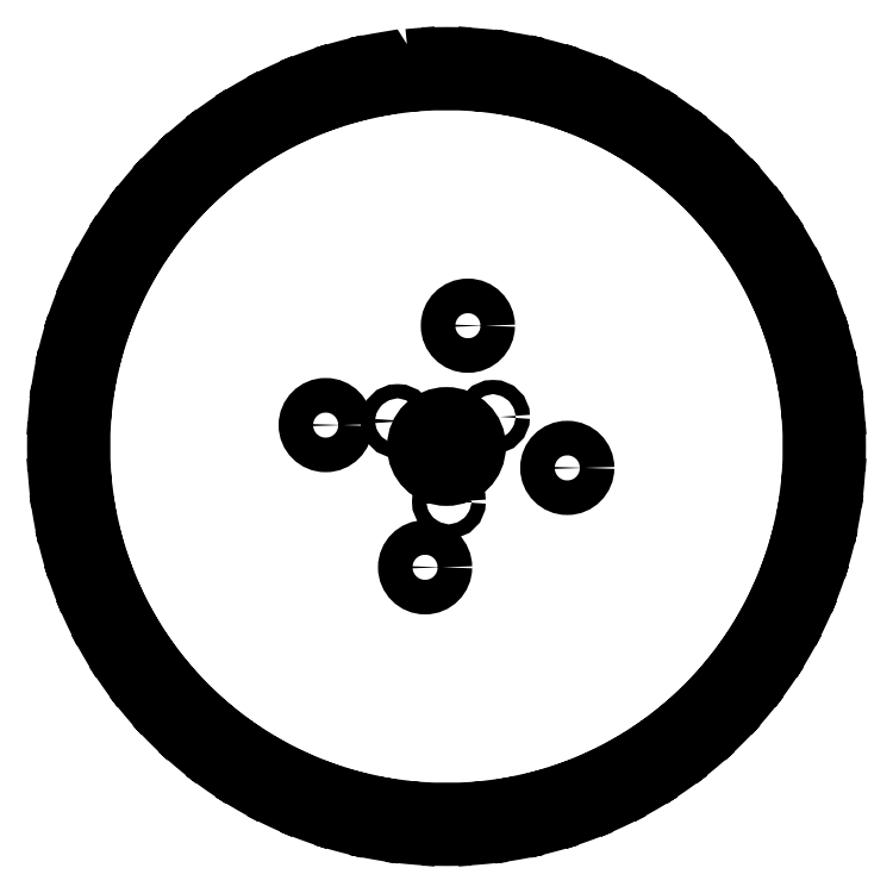
<metadata>
{"format":"dxf","ext":"dxf","renderer":"ezdxf+matplotlib","layout":"modelspace","background":"white","min_lineweight":24,"dpi":150}
</metadata>
<code>
0
SECTION
2
ENTITIES
0
POLYLINE
8
0
66
     1
10
0
20
0
30
0
70
     1
0
VERTEX
8
0
10
-0.1612
20
1.636
30
0
42
0.04534
0
VERTEX
8
0
10
-0.1849
20
1.534
30
0
42
0.005454
0
VERTEX
8
0
10
-0.2183
20
1.529
30
0
42
0.04534
0
VERTEX
8
0
10
-0.2678
20
1.622
30
0
42
0.005454
0
VERTEX
8
0
10
-0.3032
20
1.616
30
0
42
0.04534
0
VERTEX
8
0
10
-0.3179
20
1.512
30
0
42
0.005454
0
VERTEX
8
0
10
-0.3508
20
1.504
30
0
42
0.04534
0
VERTEX
8
0
10
-0.4082
20
1.593
30
0
42
0.005454
0
VERTEX
8
0
10
-0.4429
20
1.584
30
0
42
0.04534
0
VERTEX
8
0
10
-0.4484
20
1.478
30
0
42
0.005454
0
VERTEX
8
0
10
-0.4805
20
1.468
30
0
42
0.04534
0
VERTEX
8
0
10
-0.5455
20
1.551
30
0
42
0.005454
0
VERTEX
8
0
10
-0.5792
20
1.539
30
0
42
0.04534
0
VERTEX
8
0
10
-0.5755
20
1.433
30
0
42
0.005454
0
VERTEX
8
0
10
-0.6067
20
1.421
30
0
42
0.04534
0
VERTEX
8
0
10
-0.6786
20
1.498
30
0
42
0.005454
0
VERTEX
8
0
10
-0.7111
20
1.483
30
0
42
0.04534
0
VERTEX
8
0
10
-0.6983
20
1.378
30
0
42
0.005454
0
VERTEX
8
0
10
-0.7282
20
1.362
30
0
42
0.04534
0
VERTEX
8
0
10
-0.8066
20
1.433
30
0
42
0.005454
0
VERTEX
8
0
10
-0.8376
20
1.415
30
0
42
0.04534
0
VERTEX
8
0
10
-0.8157
20
1.312
30
0
42
0.005454
0
VERTEX
8
0
10
-0.8441
20
1.294
30
0
42
0.04534
0
VERTEX
8
0
10
-0.9284
20
1.357
30
0
42
0.005454
0
VERTEX
8
0
10
-0.9578
20
1.337
30
0
42
0.04534
0
VERTEX
8
0
10
-0.9269
20
1.236
30
0
42
0.005454
0
VERTEX
8
0
10
-0.9537
20
1.215
30
0
42
0.04534
0
VERTEX
8
0
10
-1.043
20
1.271
30
0
42
0.005454
0
VERTEX
8
0
10
-1.071
20
1.248
30
0
42
0.04534
0
VERTEX
8
0
10
-1.031
20
1.15
30
0
42
0.005454
0
VERTEX
8
0
10
-1.056
20
1.127
30
0
42
0.04534
0
VERTEX
8
0
10
-1.15
20
1.175
30
0
42
0.005454
0
VERTEX
8
0
10
-1.175
20
1.15
30
0
42
0.04534
0
VERTEX
8
0
10
-1.127
20
1.056
30
0
42
0.005454
0
VERTEX
8
0
10
-1.15
20
1.031
30
0
42
0.04534
0
VERTEX
8
0
10
-1.248
20
1.071
30
0
42
0.005454
0
VERTEX
8
0
10
-1.271
20
1.043
30
0
42
0.04534
0
VERTEX
8
0
10
-1.215
20
0.9537
30
0
42
0.005454
0
VERTEX
8
0
10
-1.236
20
0.9269
30
0
42
0.04534
0
VERTEX
8
0
10
-1.337
20
0.9578
30
0
42
0.005454
0
VERTEX
8
0
10
-1.357
20
0.9284
30
0
42
0.04534
0
VERTEX
8
0
10
-1.294
20
0.8441
30
0
42
0.005454
0
VERTEX
8
0
10
-1.312
20
0.8157
30
0
42
0.04534
0
VERTEX
8
0
10
-1.415
20
0.8376
30
0
42
0.005454
0
VERTEX
8
0
10
-1.433
20
0.8066
30
0
42
0.04534
0
VERTEX
8
0
10
-1.362
20
0.7282
30
0
42
0.005454
0
VERTEX
8
0
10
-1.378
20
0.6983
30
0
42
0.04534
0
VERTEX
8
0
10
-1.483
20
0.7111
30
0
42
0.005454
0
VERTEX
8
0
10
-1.498
20
0.6786
30
0
42
0.04534
0
VERTEX
8
0
10
-1.421
20
0.6067
30
0
42
0.005454
0
VERTEX
8
0
10
-1.433
20
0.5755
30
0
42
0.04534
0
VERTEX
8
0
10
-1.539
20
0.5792
30
0
42
0.005454
0
VERTEX
8
0
10
-1.551
20
0.5455
30
0
42
0.04534
0
VERTEX
8
0
10
-1.468
20
0.4805
30
0
42
0.005454
0
VERTEX
8
0
10
-1.478
20
0.4484
30
0
42
0.04534
0
VERTEX
8
0
10
-1.584
20
0.4429
30
0
42
0.005454
0
VERTEX
8
0
10
-1.593
20
0.4082
30
0
42
0.04534
0
VERTEX
8
0
10
-1.504
20
0.3508
30
0
42
0.005454
0
VERTEX
8
0
10
-1.512
20
0.3179
30
0
42
0.04534
0
VERTEX
8
0
10
-1.616
20
0.3032
30
0
42
0.005454
0
VERTEX
8
0
10
-1.622
20
0.2678
30
0
42
0.04534
0
VERTEX
8
0
10
-1.529
20
0.2183
30
0
42
0.005454
0
VERTEX
8
0
10
-1.534
20
0.1849
30
0
42
0.04534
0
VERTEX
8
0
10
-1.636
20
0.1612
30
0
42
0.005454
0
VERTEX
8
0
10
-1.639
20
0.1254
30
0
42
0.04534
0
VERTEX
8
0
10
-1.542
20
0.08421
30
0
42
0.005454
0
VERTEX
8
0
10
-1.544
20
0.05054
30
0
42
0.04534
0
VERTEX
8
0
10
-1.644
20
0.01794
30
0
42
0.005454
0
VERTEX
8
0
10
-1.644
20
-0.01794
30
0
42
0.04534
0
VERTEX
8
0
10
-1.544
20
-0.05054
30
0
42
0.005454
0
VERTEX
8
0
10
-1.542
20
-0.08421
30
0
42
0.04534
0
VERTEX
8
0
10
-1.639
20
-0.1254
30
0
42
0.005454
0
VERTEX
8
0
10
-1.636
20
-0.1612
30
0
42
0.04534
0
VERTEX
8
0
10
-1.534
20
-0.1849
30
0
42
0.005454
0
VERTEX
8
0
10
-1.529
20
-0.2183
30
0
42
0.04534
0
VERTEX
8
0
10
-1.622
20
-0.2678
30
0
42
0.005454
0
VERTEX
8
0
10
-1.616
20
-0.3032
30
0
42
0.04534
0
VERTEX
8
0
10
-1.512
20
-0.3179
30
0
42
0.005454
0
VERTEX
8
0
10
-1.504
20
-0.3508
30
0
42
0.04534
0
VERTEX
8
0
10
-1.593
20
-0.4082
30
0
42
0.005454
0
VERTEX
8
0
10
-1.584
20
-0.4429
30
0
42
0.04534
0
VERTEX
8
0
10
-1.478
20
-0.4484
30
0
42
0.005454
0
VERTEX
8
0
10
-1.468
20
-0.4805
30
0
42
0.04534
0
VERTEX
8
0
10
-1.551
20
-0.5455
30
0
42
0.005454
0
VERTEX
8
0
10
-1.539
20
-0.5792
30
0
42
0.04534
0
VERTEX
8
0
10
-1.433
20
-0.5755
30
0
42
0.005454
0
VERTEX
8
0
10
-1.421
20
-0.6067
30
0
42
0.04534
0
VERTEX
8
0
10
-1.498
20
-0.6786
30
0
42
0.005454
0
VERTEX
8
0
10
-1.483
20
-0.7111
30
0
42
0.04534
0
VERTEX
8
0
10
-1.378
20
-0.6983
30
0
42
0.005454
0
VERTEX
8
0
10
-1.362
20
-0.7282
30
0
42
0.04534
0
VERTEX
8
0
10
-1.433
20
-0.8066
30
0
42
0.005454
0
VERTEX
8
0
10
-1.415
20
-0.8376
30
0
42
0.04534
0
VERTEX
8
0
10
-1.312
20
-0.8157
30
0
42
0.005454
0
VERTEX
8
0
10
-1.294
20
-0.8441
30
0
42
0.04534
0
VERTEX
8
0
10
-1.357
20
-0.9284
30
0
42
0.005454
0
VERTEX
8
0
10
-1.337
20
-0.9578
30
0
42
0.04534
0
VERTEX
8
0
10
-1.236
20
-0.9269
30
0
42
0.005454
0
VERTEX
8
0
10
-1.215
20
-0.9537
30
0
42
0.04534
0
VERTEX
8
0
10
-1.271
20
-1.043
30
0
42
0.005454
0
VERTEX
8
0
10
-1.248
20
-1.071
30
0
42
0.04534
0
VERTEX
8
0
10
-1.15
20
-1.031
30
0
42
0.005454
0
VERTEX
8
0
10
-1.127
20
-1.056
30
0
42
0.04534
0
VERTEX
8
0
10
-1.175
20
-1.15
30
0
42
0.005454
0
VERTEX
8
0
10
-1.15
20
-1.175
30
0
42
0.04534
0
VERTEX
8
0
10
-1.056
20
-1.127
30
0
42
0.005454
0
VERTEX
8
0
10
-1.031
20
-1.15
30
0
42
0.04534
0
VERTEX
8
0
10
-1.071
20
-1.248
30
0
42
0.005454
0
VERTEX
8
0
10
-1.043
20
-1.271
30
0
42
0.04534
0
VERTEX
8
0
10
-0.9537
20
-1.215
30
0
42
0.005454
0
VERTEX
8
0
10
-0.9269
20
-1.236
30
0
42
0.04534
0
VERTEX
8
0
10
-0.9578
20
-1.337
30
0
42
0.005454
0
VERTEX
8
0
10
-0.9284
20
-1.357
30
0
42
0.04534
0
VERTEX
8
0
10
-0.8441
20
-1.294
30
0
42
0.005454
0
VERTEX
8
0
10
-0.8157
20
-1.312
30
0
42
0.04534
0
VERTEX
8
0
10
-0.8376
20
-1.415
30
0
42
0.005454
0
VERTEX
8
0
10
-0.8066
20
-1.433
30
0
42
0.04534
0
VERTEX
8
0
10
-0.7282
20
-1.362
30
0
42
0.005454
0
VERTEX
8
0
10
-0.6983
20
-1.378
30
0
42
0.04534
0
VERTEX
8
0
10
-0.7111
20
-1.483
30
0
42
0.005454
0
VERTEX
8
0
10
-0.6786
20
-1.498
30
0
42
0.04534
0
VERTEX
8
0
10
-0.6067
20
-1.421
30
0
42
0.005454
0
VERTEX
8
0
10
-0.5755
20
-1.433
30
0
42
0.04534
0
VERTEX
8
0
10
-0.5792
20
-1.539
30
0
42
0.005454
0
VERTEX
8
0
10
-0.5455
20
-1.551
30
0
42
0.04534
0
VERTEX
8
0
10
-0.4805
20
-1.468
30
0
42
0.005454
0
VERTEX
8
0
10
-0.4484
20
-1.478
30
0
42
0.04534
0
VERTEX
8
0
10
-0.4429
20
-1.584
30
0
42
0.005454
0
VERTEX
8
0
10
-0.4082
20
-1.593
30
0
42
0.04534
0
VERTEX
8
0
10
-0.3508
20
-1.504
30
0
42
0.005454
0
VERTEX
8
0
10
-0.3179
20
-1.512
30
0
42
0.04534
0
VERTEX
8
0
10
-0.3032
20
-1.616
30
0
42
0.005454
0
VERTEX
8
0
10
-0.2678
20
-1.622
30
0
42
0.04534
0
VERTEX
8
0
10
-0.2183
20
-1.529
30
0
42
0.005454
0
VERTEX
8
0
10
-0.1849
20
-1.534
30
0
42
0.04534
0
VERTEX
8
0
10
-0.1612
20
-1.636
30
0
42
0.005454
0
VERTEX
8
0
10
-0.1254
20
-1.639
30
0
42
0.04534
0
VERTEX
8
0
10
-0.08421
20
-1.542
30
0
42
0.005454
0
VERTEX
8
0
10
-0.05054
20
-1.544
30
0
42
0.04534
0
VERTEX
8
0
10
-0.01794
20
-1.644
30
0
42
0.005454
0
VERTEX
8
0
10
0.01794
20
-1.644
30
0
42
0.04534
0
VERTEX
8
0
10
0.05054
20
-1.544
30
0
42
0.005454
0
VERTEX
8
0
10
0.08421
20
-1.542
30
0
42
0.04534
0
VERTEX
8
0
10
0.1254
20
-1.639
30
0
42
0.005454
0
VERTEX
8
0
10
0.1612
20
-1.636
30
0
42
0.04534
0
VERTEX
8
0
10
0.1849
20
-1.534
30
0
42
0.005454
0
VERTEX
8
0
10
0.2183
20
-1.529
30
0
42
0.04534
0
VERTEX
8
0
10
0.2678
20
-1.622
30
0
42
0.005454
0
VERTEX
8
0
10
0.3032
20
-1.616
30
0
42
0.04534
0
VERTEX
8
0
10
0.3179
20
-1.512
30
0
42
0.005454
0
VERTEX
8
0
10
0.3508
20
-1.504
30
0
42
0.04534
0
VERTEX
8
0
10
0.4082
20
-1.593
30
0
42
0.005454
0
VERTEX
8
0
10
0.4429
20
-1.584
30
0
42
0.04534
0
VERTEX
8
0
10
0.4484
20
-1.478
30
0
42
0.005454
0
VERTEX
8
0
10
0.4805
20
-1.468
30
0
42
0.04534
0
VERTEX
8
0
10
0.5455
20
-1.551
30
0
42
0.005454
0
VERTEX
8
0
10
0.5792
20
-1.539
30
0
42
0.04534
0
VERTEX
8
0
10
0.5755
20
-1.433
30
0
42
0.005454
0
VERTEX
8
0
10
0.6067
20
-1.421
30
0
42
0.04534
0
VERTEX
8
0
10
0.6786
20
-1.498
30
0
42
0.005454
0
VERTEX
8
0
10
0.7111
20
-1.483
30
0
42
0.04534
0
VERTEX
8
0
10
0.6983
20
-1.378
30
0
42
0.005454
0
VERTEX
8
0
10
0.7282
20
-1.362
30
0
42
0.04534
0
VERTEX
8
0
10
0.8066
20
-1.433
30
0
42
0.005454
0
VERTEX
8
0
10
0.8376
20
-1.415
30
0
42
0.04534
0
VERTEX
8
0
10
0.8157
20
-1.312
30
0
42
0.005454
0
VERTEX
8
0
10
0.8441
20
-1.294
30
0
42
0.04534
0
VERTEX
8
0
10
0.9284
20
-1.357
30
0
42
0.005454
0
VERTEX
8
0
10
0.9578
20
-1.337
30
0
42
0.04534
0
VERTEX
8
0
10
0.9269
20
-1.236
30
0
42
0.005454
0
VERTEX
8
0
10
0.9537
20
-1.215
30
0
42
0.04534
0
VERTEX
8
0
10
1.043
20
-1.271
30
0
42
0.005454
0
VERTEX
8
0
10
1.071
20
-1.248
30
0
42
0.04534
0
VERTEX
8
0
10
1.031
20
-1.15
30
0
42
0.005454
0
VERTEX
8
0
10
1.056
20
-1.127
30
0
42
0.04534
0
VERTEX
8
0
10
1.15
20
-1.175
30
0
42
0.005454
0
VERTEX
8
0
10
1.175
20
-1.15
30
0
42
0.04534
0
VERTEX
8
0
10
1.127
20
-1.056
30
0
42
0.005454
0
VERTEX
8
0
10
1.15
20
-1.031
30
0
42
0.04534
0
VERTEX
8
0
10
1.248
20
-1.071
30
0
42
0.005454
0
VERTEX
8
0
10
1.271
20
-1.043
30
0
42
0.04534
0
VERTEX
8
0
10
1.215
20
-0.9537
30
0
42
0.005454
0
VERTEX
8
0
10
1.236
20
-0.9269
30
0
42
0.04534
0
VERTEX
8
0
10
1.337
20
-0.9578
30
0
42
0.005454
0
VERTEX
8
0
10
1.357
20
-0.9284
30
0
42
0.04534
0
VERTEX
8
0
10
1.294
20
-0.8441
30
0
42
0.005454
0
VERTEX
8
0
10
1.312
20
-0.8157
30
0
42
0.04534
0
VERTEX
8
0
10
1.415
20
-0.8376
30
0
42
0.005454
0
VERTEX
8
0
10
1.433
20
-0.8066
30
0
42
0.04534
0
VERTEX
8
0
10
1.362
20
-0.7282
30
0
42
0.005454
0
VERTEX
8
0
10
1.378
20
-0.6983
30
0
42
0.04534
0
VERTEX
8
0
10
1.483
20
-0.7111
30
0
42
0.005454
0
VERTEX
8
0
10
1.498
20
-0.6786
30
0
42
0.04534
0
VERTEX
8
0
10
1.421
20
-0.6067
30
0
42
0.005454
0
VERTEX
8
0
10
1.433
20
-0.5755
30
0
42
0.04534
0
VERTEX
8
0
10
1.539
20
-0.5792
30
0
42
0.005454
0
VERTEX
8
0
10
1.551
20
-0.5455
30
0
42
0.04534
0
VERTEX
8
0
10
1.468
20
-0.4805
30
0
42
0.005454
0
VERTEX
8
0
10
1.478
20
-0.4484
30
0
42
0.04534
0
VERTEX
8
0
10
1.584
20
-0.4429
30
0
42
0.005454
0
VERTEX
8
0
10
1.593
20
-0.4082
30
0
42
0.04534
0
VERTEX
8
0
10
1.504
20
-0.3508
30
0
42
0.005454
0
VERTEX
8
0
10
1.512
20
-0.3179
30
0
42
0.04534
0
VERTEX
8
0
10
1.616
20
-0.3032
30
0
42
0.005454
0
VERTEX
8
0
10
1.622
20
-0.2678
30
0
42
0.04534
0
VERTEX
8
0
10
1.529
20
-0.2183
30
0
42
0.005454
0
VERTEX
8
0
10
1.534
20
-0.1849
30
0
42
0.04534
0
VERTEX
8
0
10
1.636
20
-0.1612
30
0
42
0.005454
0
VERTEX
8
0
10
1.639
20
-0.1254
30
0
42
0.04534
0
VERTEX
8
0
10
1.542
20
-0.08421
30
0
42
0.005454
0
VERTEX
8
0
10
1.544
20
-0.05054
30
0
42
0.04534
0
VERTEX
8
0
10
1.644
20
-0.01794
30
0
42
0.005454
0
VERTEX
8
0
10
1.644
20
0.01794
30
0
42
0.04534
0
VERTEX
8
0
10
1.544
20
0.05054
30
0
42
0.005454
0
VERTEX
8
0
10
1.542
20
0.08421
30
0
42
0.04534
0
VERTEX
8
0
10
1.639
20
0.1254
30
0
42
0.005454
0
VERTEX
8
0
10
1.636
20
0.1612
30
0
42
0.04534
0
VERTEX
8
0
10
1.534
20
0.1849
30
0
42
0.005454
0
VERTEX
8
0
10
1.529
20
0.2183
30
0
42
0.04534
0
VERTEX
8
0
10
1.622
20
0.2678
30
0
42
0.005454
0
VERTEX
8
0
10
1.616
20
0.3032
30
0
42
0.04534
0
VERTEX
8
0
10
1.512
20
0.3179
30
0
42
0.005454
0
VERTEX
8
0
10
1.504
20
0.3508
30
0
42
0.04534
0
VERTEX
8
0
10
1.593
20
0.4082
30
0
42
0.005454
0
VERTEX
8
0
10
1.584
20
0.4429
30
0
42
0.04534
0
VERTEX
8
0
10
1.478
20
0.4484
30
0
42
0.005454
0
VERTEX
8
0
10
1.468
20
0.4805
30
0
42
0.04534
0
VERTEX
8
0
10
1.551
20
0.5455
30
0
42
0.005454
0
VERTEX
8
0
10
1.539
20
0.5792
30
0
42
0.04534
0
VERTEX
8
0
10
1.433
20
0.5755
30
0
42
0.005454
0
VERTEX
8
0
10
1.421
20
0.6067
30
0
42
0.04534
0
VERTEX
8
0
10
1.498
20
0.6786
30
0
42
0.005454
0
VERTEX
8
0
10
1.483
20
0.7111
30
0
42
0.04534
0
VERTEX
8
0
10
1.378
20
0.6983
30
0
42
0.005454
0
VERTEX
8
0
10
1.362
20
0.7282
30
0
42
0.04534
0
VERTEX
8
0
10
1.433
20
0.8066
30
0
42
0.005454
0
VERTEX
8
0
10
1.415
20
0.8376
30
0
42
0.04534
0
VERTEX
8
0
10
1.312
20
0.8157
30
0
42
0.005454
0
VERTEX
8
0
10
1.294
20
0.8441
30
0
42
0.04534
0
VERTEX
8
0
10
1.357
20
0.9284
30
0
42
0.005454
0
VERTEX
8
0
10
1.337
20
0.9578
30
0
42
0.04534
0
VERTEX
8
0
10
1.236
20
0.9269
30
0
42
0.005454
0
VERTEX
8
0
10
1.215
20
0.9537
30
0
42
0.04534
0
VERTEX
8
0
10
1.271
20
1.043
30
0
42
0.005454
0
VERTEX
8
0
10
1.248
20
1.071
30
0
42
0.04534
0
VERTEX
8
0
10
1.15
20
1.031
30
0
42
0.005454
0
VERTEX
8
0
10
1.127
20
1.056
30
0
42
0.04534
0
VERTEX
8
0
10
1.175
20
1.15
30
0
42
0.005454
0
VERTEX
8
0
10
1.15
20
1.175
30
0
42
0.04534
0
VERTEX
8
0
10
1.056
20
1.127
30
0
42
0.005454
0
VERTEX
8
0
10
1.031
20
1.15
30
0
42
0.04534
0
VERTEX
8
0
10
1.071
20
1.248
30
0
42
0.005454
0
VERTEX
8
0
10
1.043
20
1.271
30
0
42
0.04534
0
VERTEX
8
0
10
0.9537
20
1.215
30
0
42
0.005454
0
VERTEX
8
0
10
0.9269
20
1.236
30
0
42
0.04534
0
VERTEX
8
0
10
0.9578
20
1.337
30
0
42
0.005454
0
VERTEX
8
0
10
0.9284
20
1.357
30
0
42
0.04534
0
VERTEX
8
0
10
0.8441
20
1.294
30
0
42
0.005454
0
VERTEX
8
0
10
0.8157
20
1.312
30
0
42
0.04534
0
VERTEX
8
0
10
0.8376
20
1.415
30
0
42
0.005454
0
VERTEX
8
0
10
0.8066
20
1.433
30
0
42
0.04534
0
VERTEX
8
0
10
0.7282
20
1.362
30
0
42
0.005454
0
VERTEX
8
0
10
0.6983
20
1.378
30
0
42
0.04534
0
VERTEX
8
0
10
0.7111
20
1.483
30
0
42
0.005454
0
VERTEX
8
0
10
0.6786
20
1.498
30
0
42
0.04534
0
VERTEX
8
0
10
0.6067
20
1.421
30
0
42
0.005454
0
VERTEX
8
0
10
0.5755
20
1.433
30
0
42
0.04534
0
VERTEX
8
0
10
0.5792
20
1.539
30
0
42
0.005454
0
VERTEX
8
0
10
0.5455
20
1.551
30
0
42
0.04534
0
VERTEX
8
0
10
0.4805
20
1.468
30
0
42
0.005454
0
VERTEX
8
0
10
0.4484
20
1.478
30
0
42
0.04534
0
VERTEX
8
0
10
0.4429
20
1.584
30
0
42
0.005454
0
VERTEX
8
0
10
0.4082
20
1.593
30
0
42
0.04534
0
VERTEX
8
0
10
0.3508
20
1.504
30
0
42
0.005454
0
VERTEX
8
0
10
0.3179
20
1.512
30
0
42
0.04534
0
VERTEX
8
0
10
0.3032
20
1.616
30
0
42
0.005454
0
VERTEX
8
0
10
0.2678
20
1.622
30
0
42
0.04534
0
VERTEX
8
0
10
0.2183
20
1.529
30
0
42
0.005454
0
VERTEX
8
0
10
0.1849
20
1.534
30
0
42
0.04534
0
VERTEX
8
0
10
0.1612
20
1.636
30
0
42
0.005454
0
VERTEX
8
0
10
0.1254
20
1.639
30
0
42
0.04534
0
VERTEX
8
0
10
0.08421
20
1.542
30
0
42
0.005454
0
VERTEX
8
0
10
0.05054
20
1.544
30
0
42
0.04534
0
VERTEX
8
0
10
0.01794
20
1.644
30
0
42
0.005454
0
VERTEX
8
0
10
-0.01794
20
1.644
30
0
42
0.04534
0
VERTEX
8
0
10
-0.05054
20
1.544
30
0
42
0.005454
0
VERTEX
8
0
10
-0.08421
20
1.542
30
0
42
0.04534
0
VERTEX
8
0
10
-0.1254
20
1.639
30
0
42
0.005454
0
SEQEND
8
0
0
CIRCLE
8
0
10
0
20
-3e-16
30
0
40
0.125
0
CIRCLE
8
0
10
0.01016
20
-0.2326
30
0
40
0.03
0
CIRCLE
8
0
10
0.1964
20
0.1251
30
0
40
0.03
0
CIRCLE
8
0
10
-0.2065
20
0.1075
30
0
40
0.03
0
CIRCLE
8
0
10
-0.0903
20
-0.5097
30
0
40
0.073
0
CIRCLE
8
0
10
-0.5097
20
0.0903
30
0
40
0.073
0
CIRCLE
8
0
10
0.0903
20
0.5097
30
0
40
0.073
0
CIRCLE
8
0
10
0.5097
20
-0.0903
30
0
40
0.073
0
ENDSEC
0
EOF

</code>
